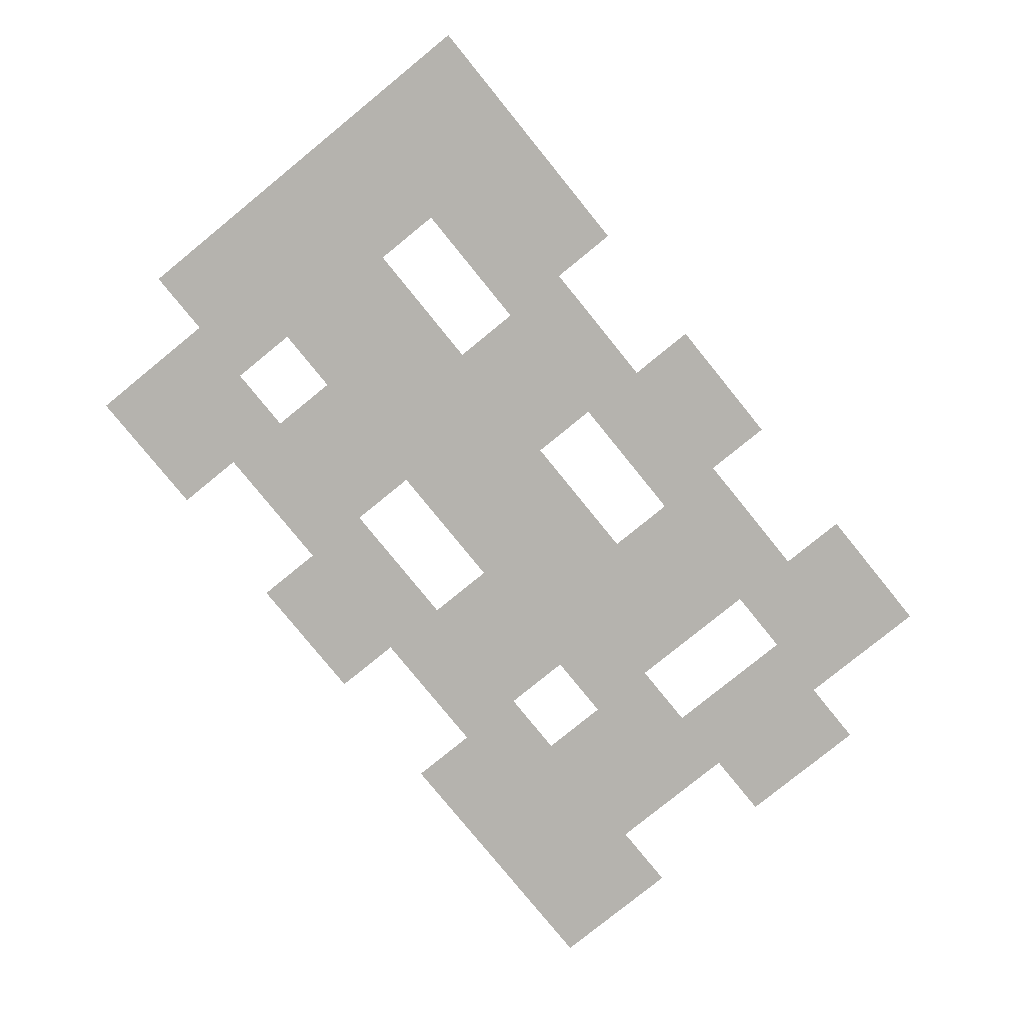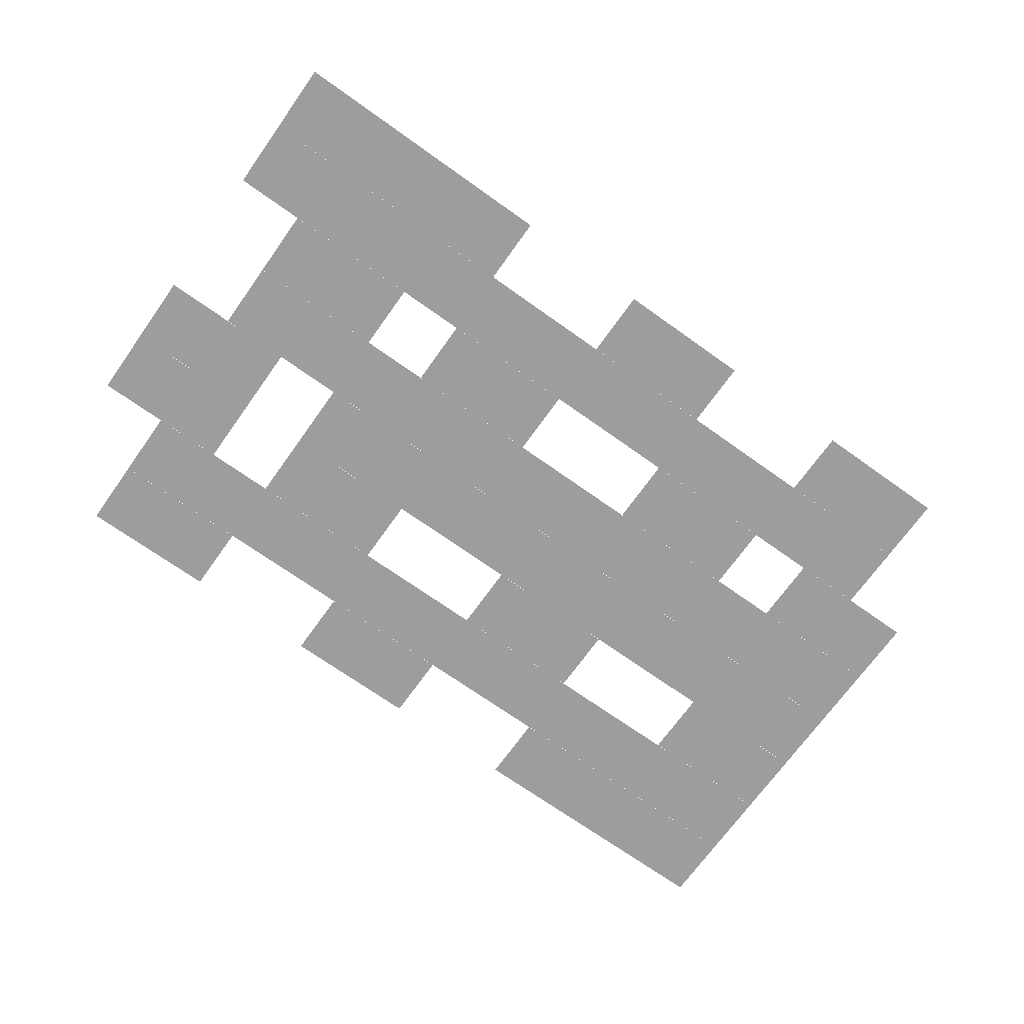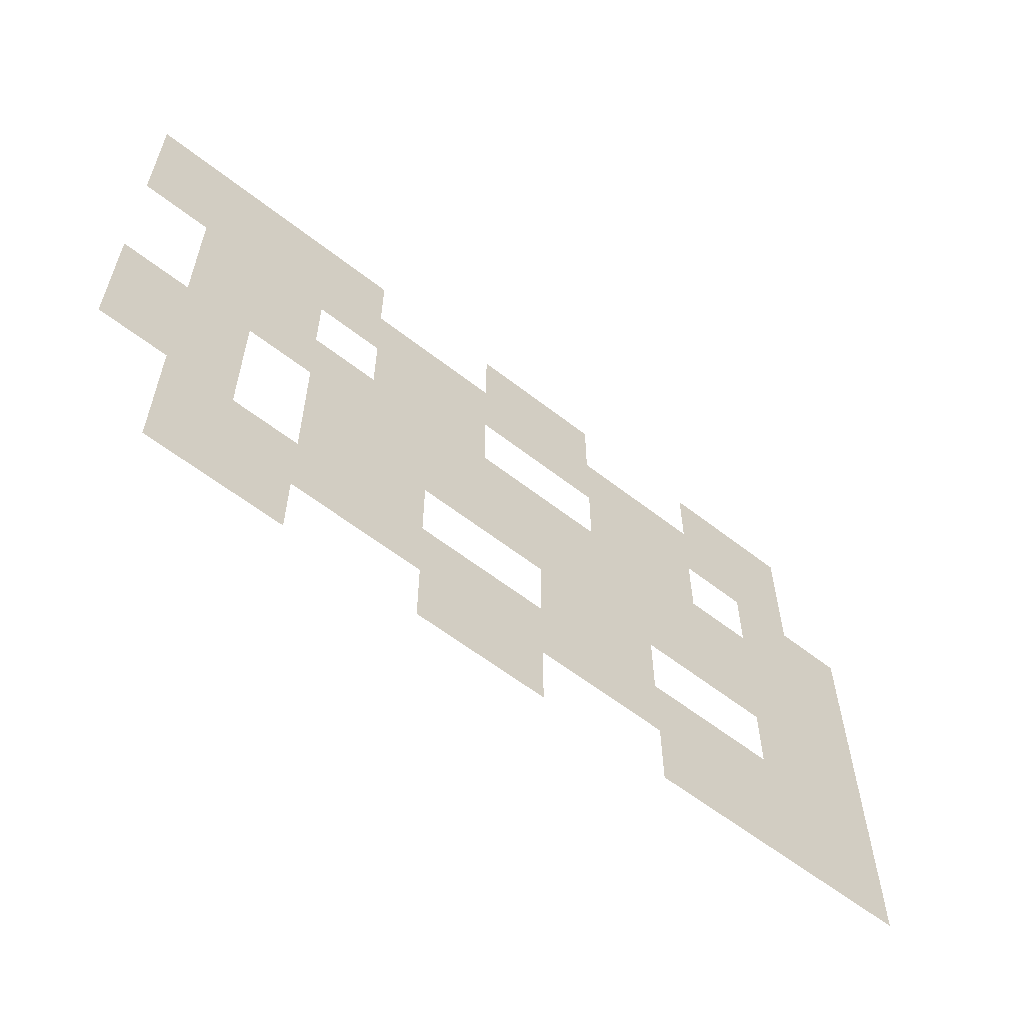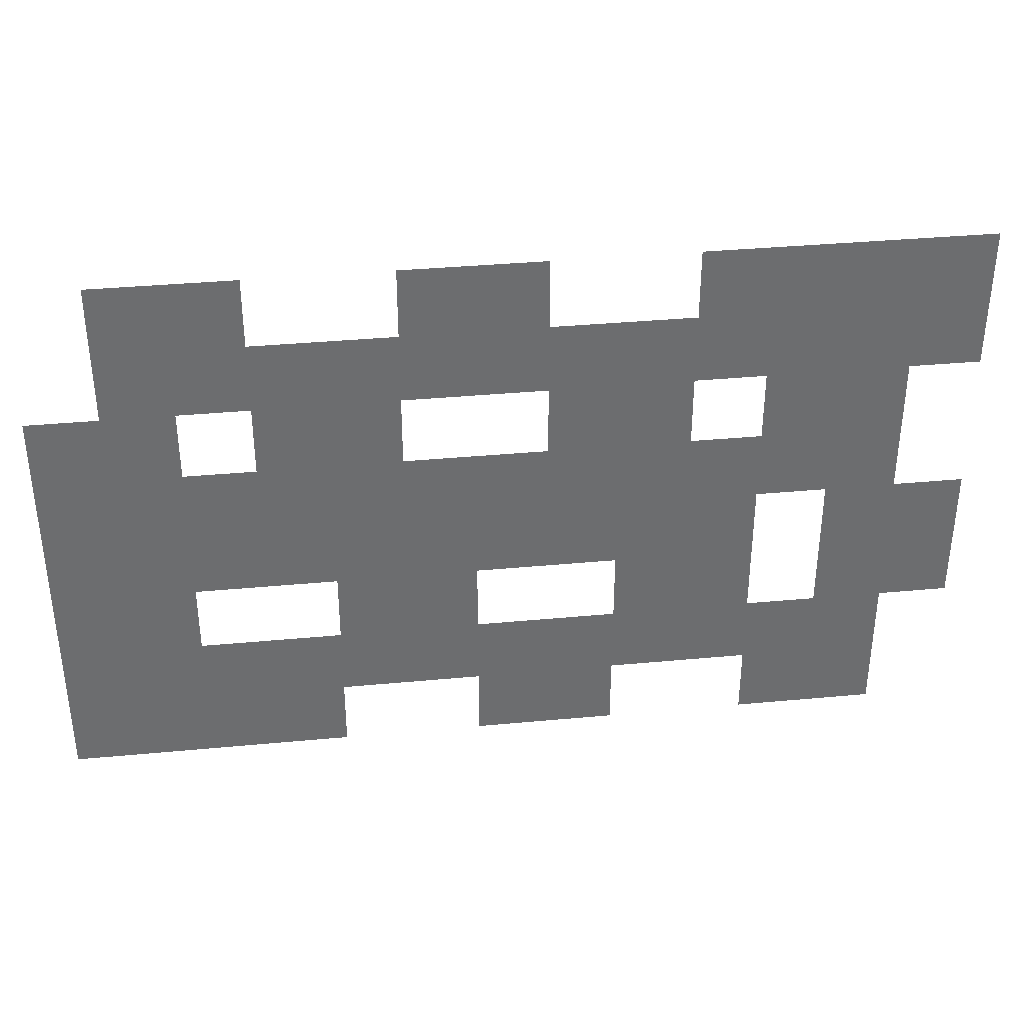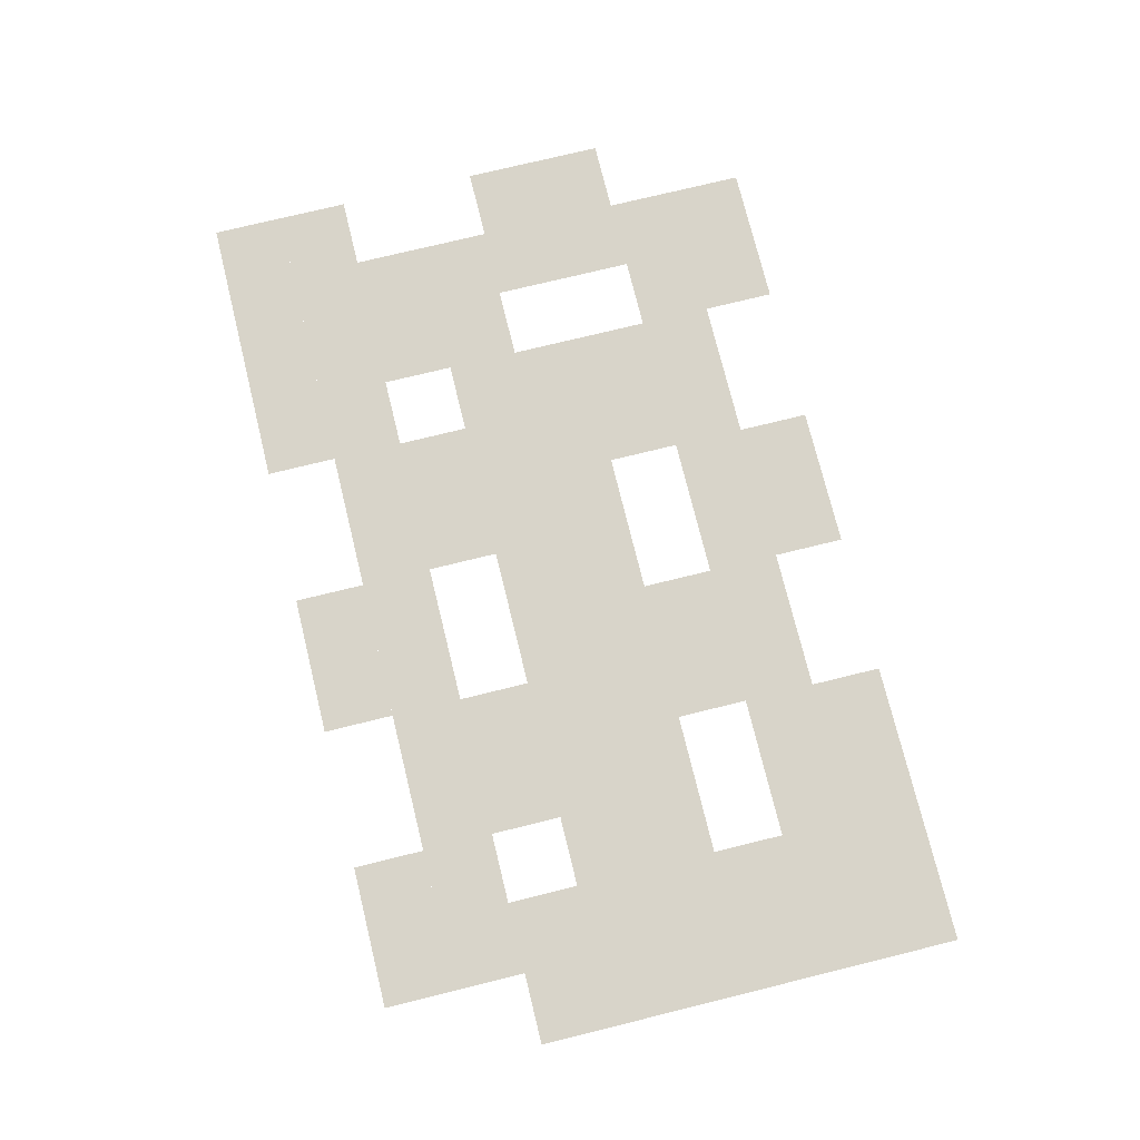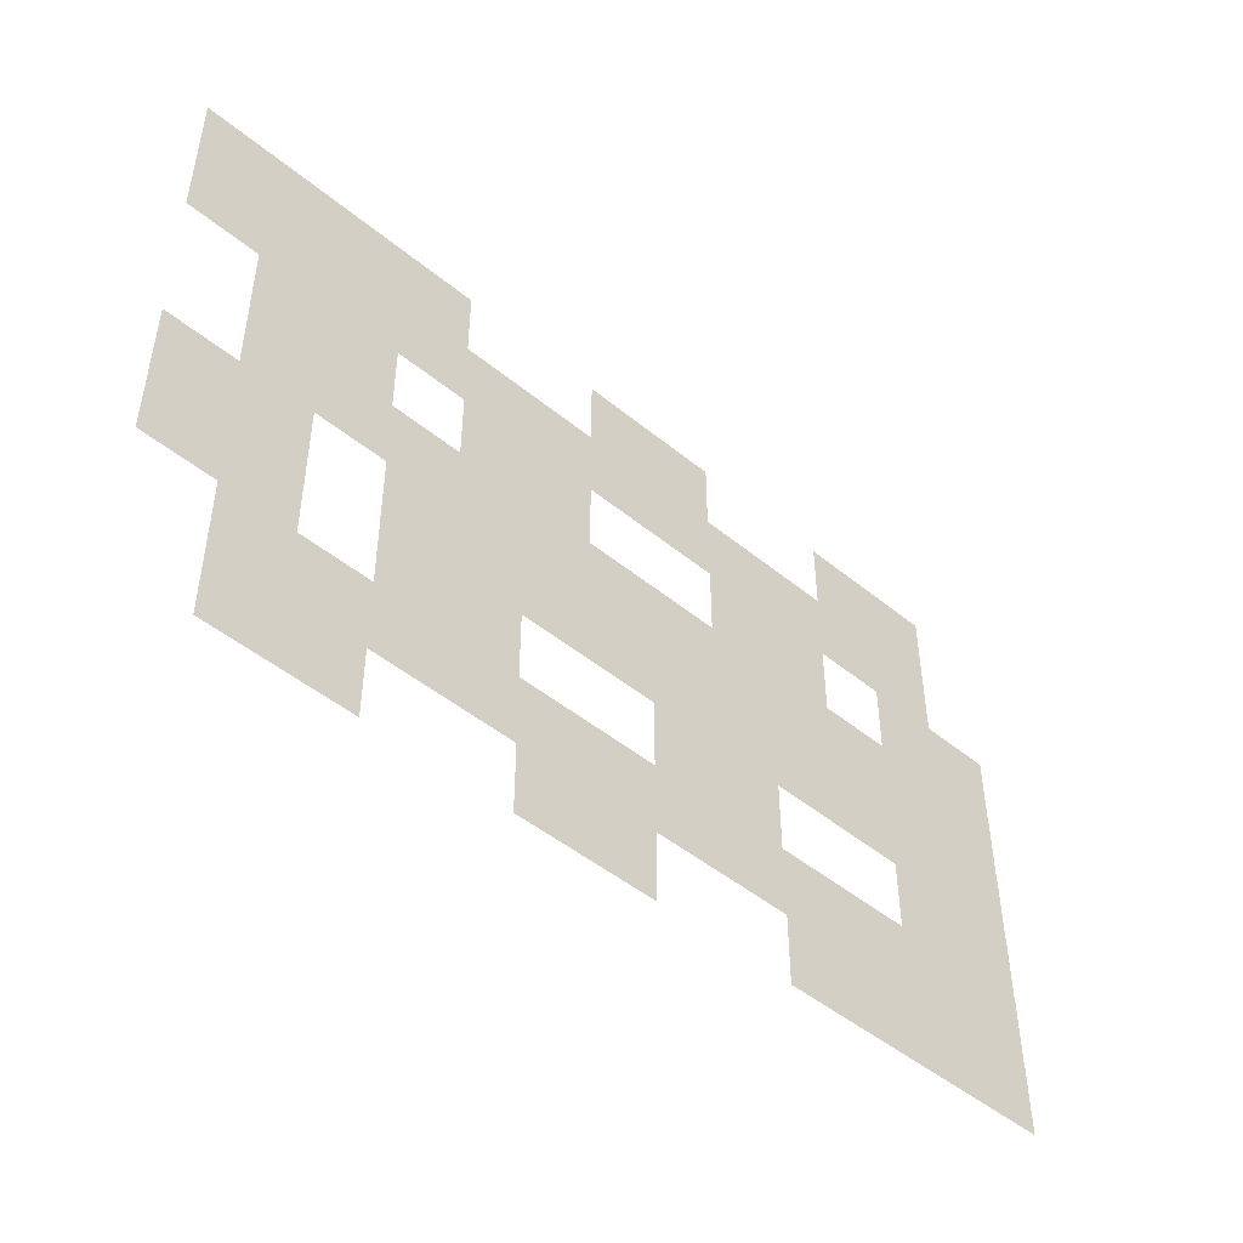
<metadata>
{"format":"obj","ext":"obj","renderer":"f3d","projection":"perspective","resolution":1024,"background":"white","views":[{"elev":-80.0,"azim":-50.9,"up":"+Z"},{"elev":-70.4,"azim":144.5,"up":"+Z"},{"elev":-59.1,"azim":141.1,"up":"+Y"},{"elev":36.5,"azim":-7.0,"up":"+Y"},{"elev":75.2,"azim":-103.8,"up":"+Z"},{"elev":-47.6,"azim":137.3,"up":"+Y"}]}
</metadata>
<code>
v -32 -64 -0.2
v -64 -64 -0.2
v -64 -32 -0.2
v -32 -32 -0.2
v -64 -64 -0.2
v -96 -64 -0.2
v -96 -32 -0.2
v -64 -32 -0.2
v -96 -64 -0.2
v -128 -64 -0.2
v -128 -32 -0.2
v -96 -32 -0.2
v -128 -64 -0.2
v -160 -64 -0.2
v -160 -32 -0.2
v -128 -32 -0.2
v -224 -64 -0.2
v -256 -64 -0.2
v -256 -32 -0.2
v -224 -32 -0.2
v -256 -64 -0.2
v -288 -64 -0.2
v -288 -32 -0.2
v -256 -32 -0.2
v -352 -64 -0.2
v -384 -64 -0.2
v -384 -32 -0.2
v -352 -32 -0.2
v -384 -64 -0.2
v -416 -64 -0.2
v -416 -32 -0.2
v -384 -32 -0.2
v -32 -96 -0.3
v -64 -96 -0.3
v -64 -64 -0.3
v -32 -64 -0.3
v -64 -96 -0.3
v -96 -96 -0.3
v -96 -64 -0.3
v -64 -64 -0.3
v -96 -96 -0.3
v -128 -96 -0.3
v -128 -64 -0.3
v -96 -64 -0.3
v -128 -96 -0.3
v -160 -96 -0.3
v -160 -64 -0.3
v -128 -64 -0.3
v -160 -96 -0.3
v -192 -96 -0.3
v -192 -64 -0.3
v -160 -64 -0.3
v -192 -96 -0.3
v -224 -96 -0.3
v -224 -64 -0.3
v -192 -64 -0.3
v -224 -96 -0.3
v -256 -96 -0.3
v -256 -64 -0.3
v -224 -64 -0.3
v -256 -96 -0.3
v -288 -96 -0.3
v -288 -64 -0.3
v -256 -64 -0.3
v -288 -96 -0.3
v -320 -96 -0.3
v -320 -64 -0.3
v -288 -64 -0.3
v -320 -96 -0.3
v -352 -96 -0.3
v -352 -64 -0.3
v -320 -64 -0.3
v -352 -96 -0.3
v -384 -96 -0.3
v -384 -64 -0.3
v -352 -64 -0.3
v -384 -96 -0.3
v -416 -96 -0.3
v -416 -64 -0.3
v -384 -64 -0.3
v -64 -128 -0.4
v -96 -128 -0.4
v -96 -96 -0.4
v -64 -96 -0.4
v -96 -128 -0.4
v -128 -128 -0.4
v -128 -96 -0.4
v -96 -96 -0.4
v -160 -128 -0.4
v -192 -128 -0.4
v -192 -96 -0.4
v -160 -96 -0.4
v -192 -128 -0.4
v -224 -128 -0.4
v -224 -96 -0.4
v -192 -96 -0.4
v -288 -128 -0.4
v -320 -128 -0.4
v -320 -96 -0.4
v -288 -96 -0.4
v -320 -128 -0.4
v -352 -128 -0.4
v -352 -96 -0.4
v -320 -96 -0.4
v -384 -128 -0.4
v -416 -128 -0.4
v -416 -96 -0.4
v -384 -96 -0.4
v -416 -128 -0.4
v -448 -128 -0.4
v -448 -96 -0.4
v -416 -96 -0.4
v -64 -160 -0.5
v -96 -160 -0.5
v -96 -128 -0.5
v -64 -128 -0.5
v -96 -160 -0.5
v -128 -160 -0.5
v -128 -128 -0.5
v -96 -128 -0.5
v -128 -160 -0.5
v -160 -160 -0.5
v -160 -128 -0.5
v -128 -128 -0.5
v -160 -160 -0.5
v -192 -160 -0.5
v -192 -128 -0.5
v -160 -128 -0.5
v -192 -160 -0.5
v -224 -160 -0.5
v -224 -128 -0.5
v -192 -128 -0.5
v -224 -160 -0.5
v -256 -160 -0.5
v -256 -128 -0.5
v -224 -128 -0.5
v -256 -160 -0.5
v -288 -160 -0.5
v -288 -128 -0.5
v -256 -128 -0.5
v -288 -160 -0.5
v -320 -160 -0.5
v -320 -128 -0.5
v -288 -128 -0.5
v -320 -160 -0.5
v -352 -160 -0.5
v -352 -128 -0.5
v -320 -128 -0.5
v -352 -160 -0.5
v -384 -160 -0.5
v -384 -128 -0.5
v -352 -128 -0.5
v -384 -160 -0.5
v -416 -160 -0.5
v -416 -128 -0.5
v -384 -128 -0.5
v -416 -160 -0.5
v -448 -160 -0.5
v -448 -128 -0.5
v -416 -128 -0.5
v -32 -192 -0.6
v -64 -192 -0.6
v -64 -160 -0.6
v -32 -160 -0.6
v -64 -192 -0.6
v -96 -192 -0.6
v -96 -160 -0.6
v -64 -160 -0.6
v -128 -192 -0.6
v -160 -192 -0.6
v -160 -160 -0.6
v -128 -160 -0.6
v -160 -192 -0.6
v -192 -192 -0.6
v -192 -160 -0.6
v -160 -160 -0.6
v -192 -192 -0.6
v -224 -192 -0.6
v -224 -160 -0.6
v -192 -160 -0.6
v -224 -192 -0.6
v -256 -192 -0.6
v -256 -160 -0.6
v -224 -160 -0.6
v -256 -192 -0.6
v -288 -192 -0.6
v -288 -160 -0.6
v -256 -160 -0.6
v -288 -192 -0.6
v -320 -192 -0.6
v -320 -160 -0.6
v -288 -160 -0.6
v -320 -192 -0.6
v -352 -192 -0.6
v -352 -160 -0.6
v -320 -160 -0.6
v -352 -192 -0.6
v -384 -192 -0.6
v -384 -160 -0.6
v -352 -160 -0.6
v -384 -192 -0.6
v -416 -192 -0.6
v -416 -160 -0.6
v -384 -160 -0.6
v -416 -192 -0.6
v -448 -192 -0.6
v -448 -160 -0.6
v -416 -160 -0.6
v -32 -224 -0.7
v -64 -224 -0.7
v -64 -192 -0.7
v -32 -192 -0.7
v -64 -224 -0.7
v -96 -224 -0.7
v -96 -192 -0.7
v -64 -192 -0.7
v -128 -224 -0.7
v -160 -224 -0.7
v -160 -192 -0.7
v -128 -192 -0.7
v -160 -224 -0.7
v -192 -224 -0.7
v -192 -192 -0.7
v -160 -192 -0.7
v -256 -224 -0.7
v -288 -224 -0.7
v -288 -192 -0.7
v -256 -192 -0.7
v -288 -224 -0.7
v -320 -224 -0.7
v -320 -192 -0.7
v -288 -192 -0.7
v -384 -224 -0.7
v -416 -224 -0.7
v -416 -192 -0.7
v -384 -192 -0.7
v -416 -224 -0.7
v -448 -224 -0.7
v -448 -192 -0.7
v -416 -192 -0.7
v -64 -256 -0.8
v -96 -256 -0.8
v -96 -224 -0.8
v -64 -224 -0.8
v -96 -256 -0.8
v -128 -256 -0.8
v -128 -224 -0.8
v -96 -224 -0.8
v -128 -256 -0.8
v -160 -256 -0.8
v -160 -224 -0.8
v -128 -224 -0.8
v -160 -256 -0.8
v -192 -256 -0.8
v -192 -224 -0.8
v -160 -224 -0.8
v -192 -256 -0.8
v -224 -256 -0.8
v -224 -224 -0.8
v -192 -224 -0.8
v -224 -256 -0.8
v -256 -256 -0.8
v -256 -224 -0.8
v -224 -224 -0.8
v -256 -256 -0.8
v -288 -256 -0.8
v -288 -224 -0.8
v -256 -224 -0.8
v -288 -256 -0.8
v -320 -256 -0.8
v -320 -224 -0.8
v -288 -224 -0.8
v -320 -256 -0.8
v -352 -256 -0.8
v -352 -224 -0.8
v -320 -224 -0.8
v -352 -256 -0.8
v -384 -256 -0.8
v -384 -224 -0.8
v -352 -224 -0.8
v -384 -256 -0.8
v -416 -256 -0.8
v -416 -224 -0.8
v -384 -224 -0.8
v -416 -256 -0.8
v -448 -256 -0.8
v -448 -224 -0.8
v -416 -224 -0.8
v -64 -288 -0.9
v -96 -288 -0.9
v -96 -256 -0.9
v -64 -256 -0.9
v -96 -288 -0.9
v -128 -288 -0.9
v -128 -256 -0.9
v -96 -256 -0.9
v -192 -288 -0.9
v -224 -288 -0.9
v -224 -256 -0.9
v -192 -256 -0.9
v -224 -288 -0.9
v -256 -288 -0.9
v -256 -256 -0.9
v -224 -256 -0.9
v -320 -288 -0.9
v -352 -288 -0.9
v -352 -256 -0.9
v -320 -256 -0.9
v -352 -288 -0.9
v -384 -288 -0.9
v -384 -256 -0.9
v -352 -256 -0.9
v -384 -288 -0.9
v -416 -288 -0.9
v -416 -256 -0.9
v -384 -256 -0.9
v -416 -288 -0.9
v -448 -288 -0.9
v -448 -256 -0.9
v -416 -256 -0.9
g Fondo_mesh_0002
f 1 2 3 4
f 5 6 7 8
f 9 10 11 12
f 13 14 15 16
f 17 18 19 20
f 21 22 23 24
f 25 26 27 28
f 29 30 31 32
f 33 34 35 36
f 37 38 39 40
f 41 42 43 44
f 45 46 47 48
f 49 50 51 52
f 53 54 55 56
f 57 58 59 60
f 61 62 63 64
f 65 66 67 68
f 69 70 71 72
f 73 74 75 76
f 77 78 79 80
f 81 82 83 84
f 85 86 87 88
f 89 90 91 92
f 93 94 95 96
f 97 98 99 100
f 101 102 103 104
f 105 106 107 108
f 109 110 111 112
f 113 114 115 116
f 117 118 119 120
f 121 122 123 124
f 125 126 127 128
f 129 130 131 132
f 133 134 135 136
f 137 138 139 140
f 141 142 143 144
f 145 146 147 148
f 149 150 151 152
f 153 154 155 156
f 157 158 159 160
f 161 162 163 164
f 165 166 167 168
f 169 170 171 172
f 173 174 175 176
f 177 178 179 180
f 181 182 183 184
f 185 186 187 188
f 189 190 191 192
f 193 194 195 196
f 197 198 199 200
f 201 202 203 204
f 205 206 207 208
f 209 210 211 212
f 213 214 215 216
f 217 218 219 220
f 221 222 223 224
f 225 226 227 228
f 229 230 231 232
f 233 234 235 236
f 237 238 239 240
f 241 242 243 244
f 245 246 247 248
f 249 250 251 252
f 253 254 255 256
f 257 258 259 260
f 261 262 263 264
f 265 266 267 268
f 269 270 271 272
f 273 274 275 276
f 277 278 279 280
f 281 282 283 284
f 285 286 287 288
f 289 290 291 292
f 293 294 295 296
f 297 298 299 300
f 301 302 303 304
f 305 306 307 308
f 309 310 311 312
f 313 314 315 316
f 317 318 319 320

</code>
